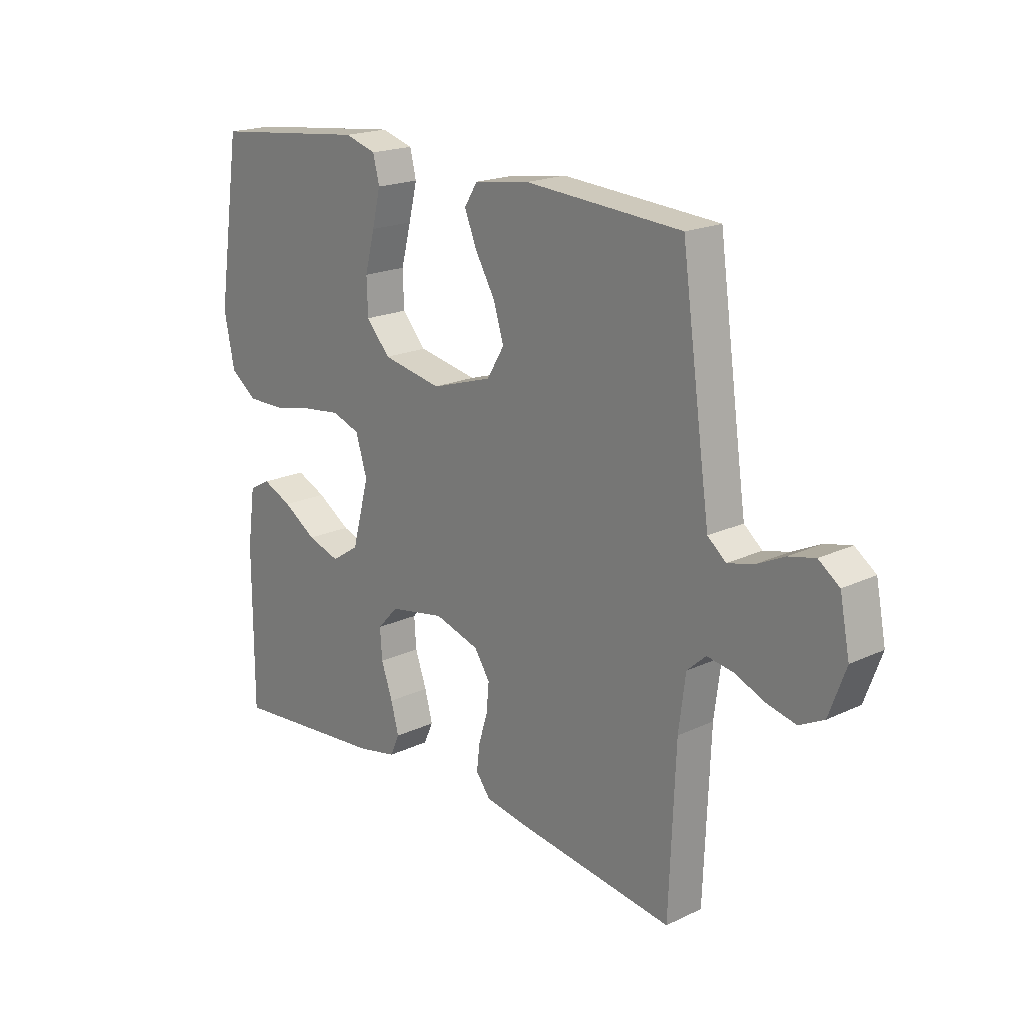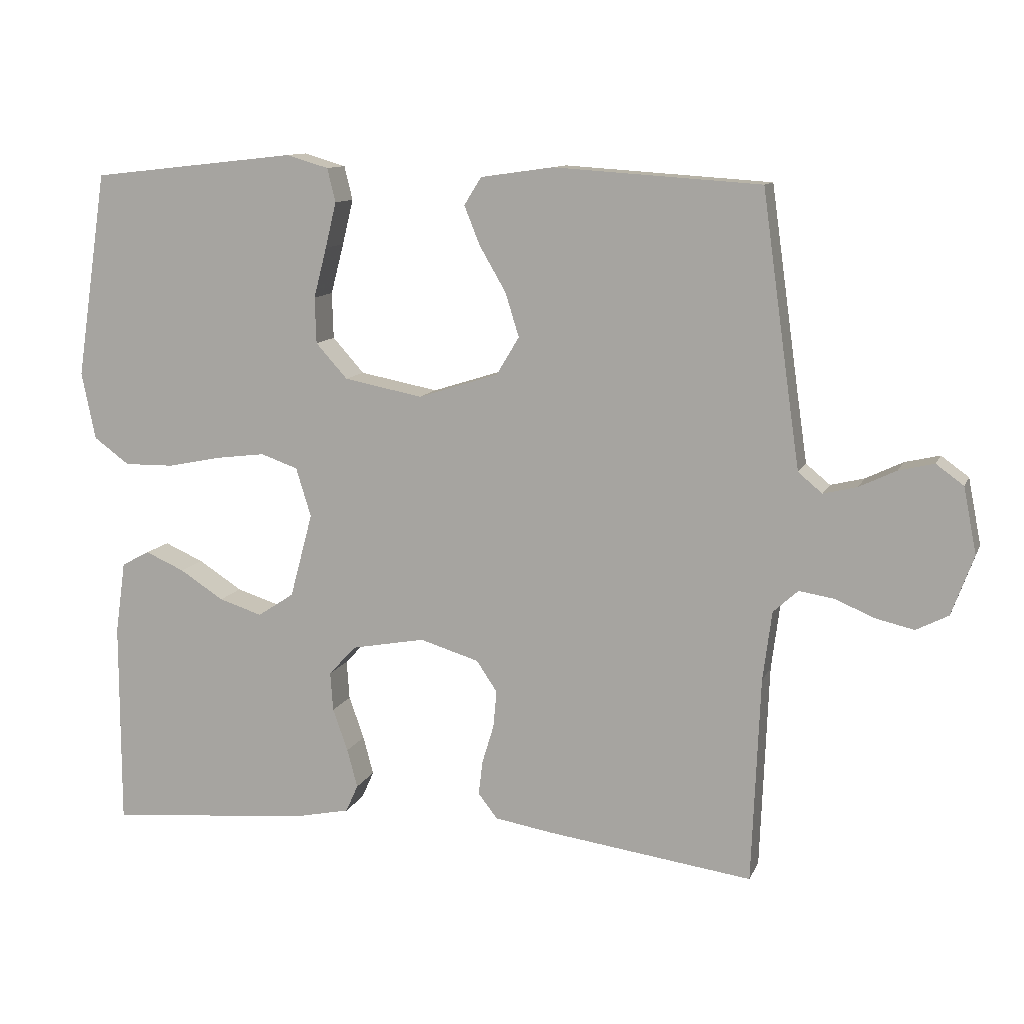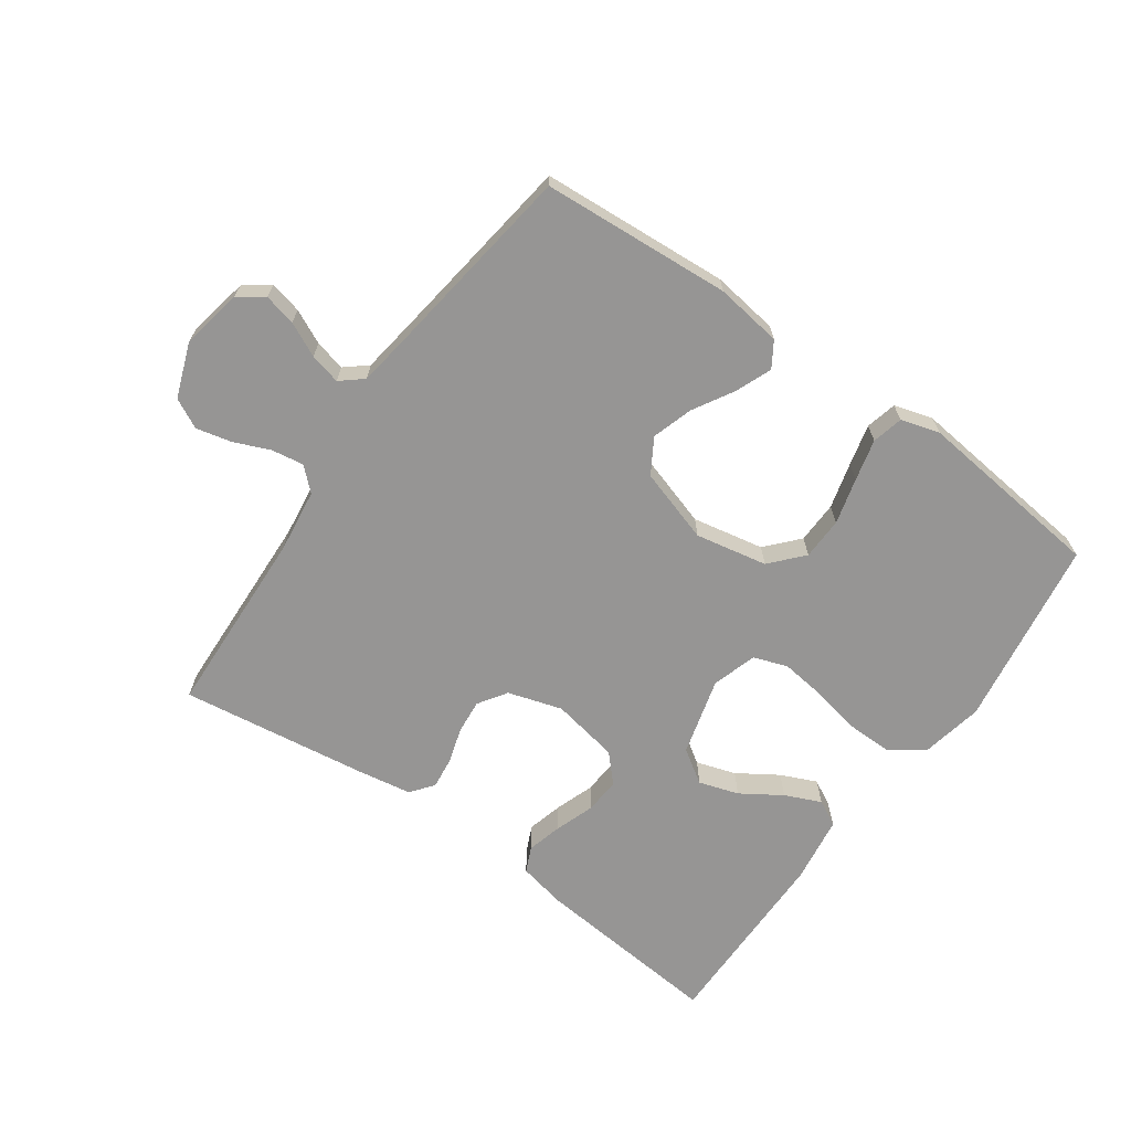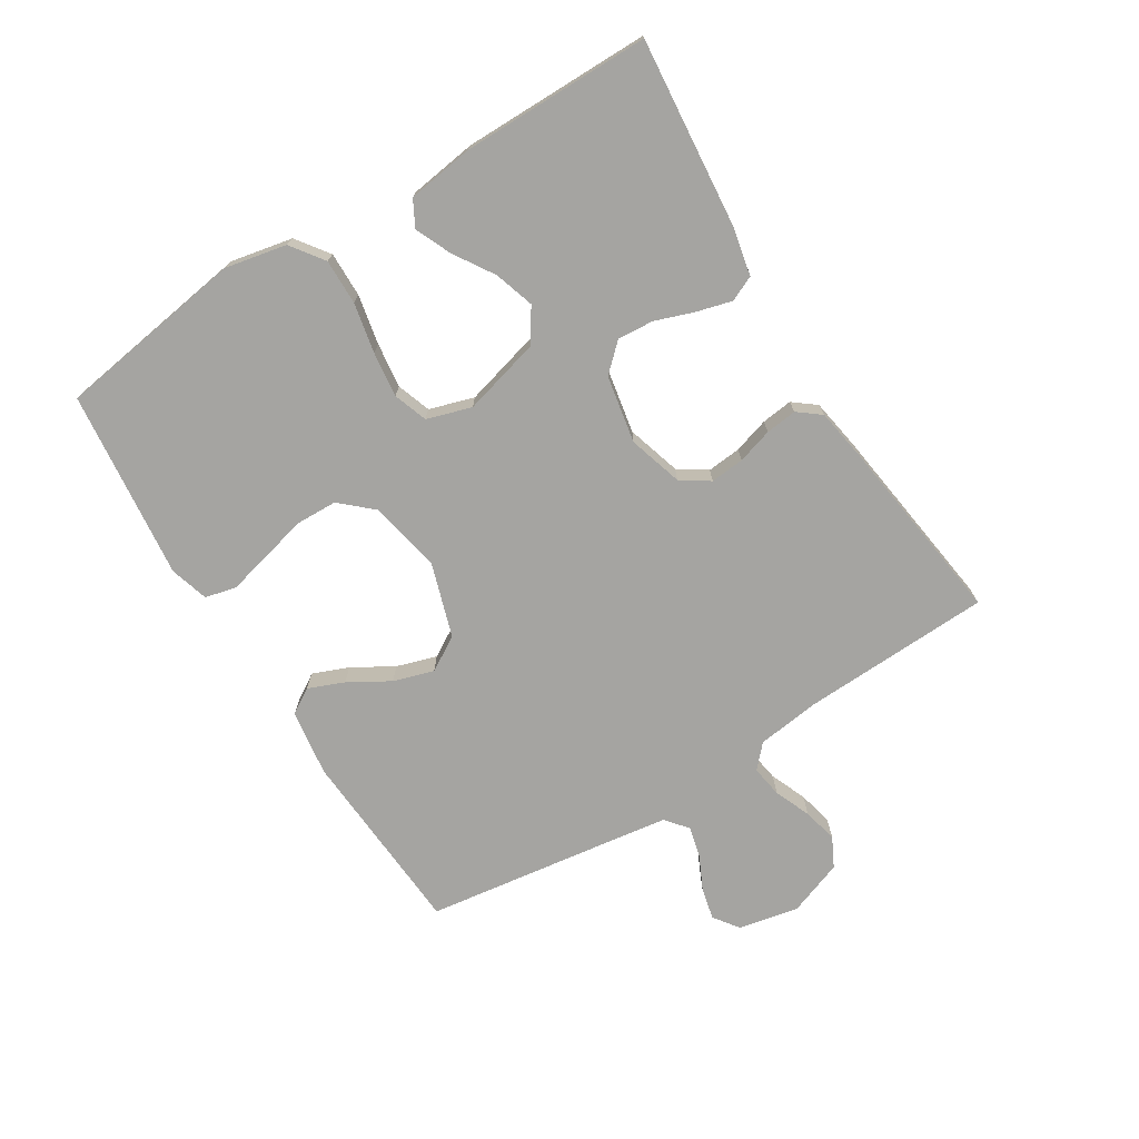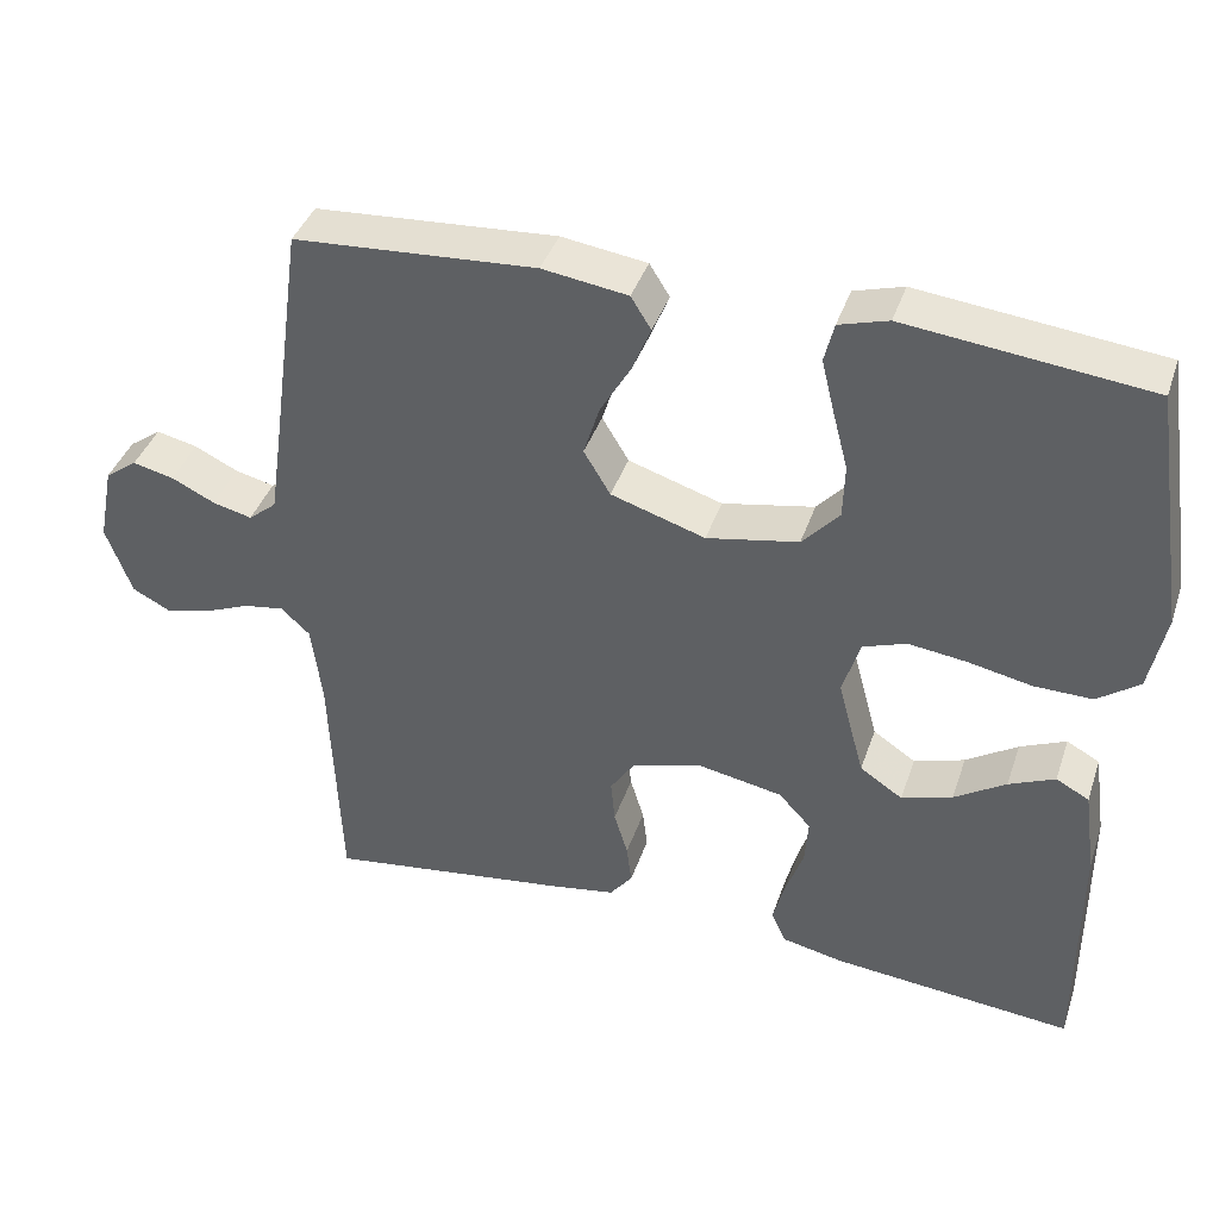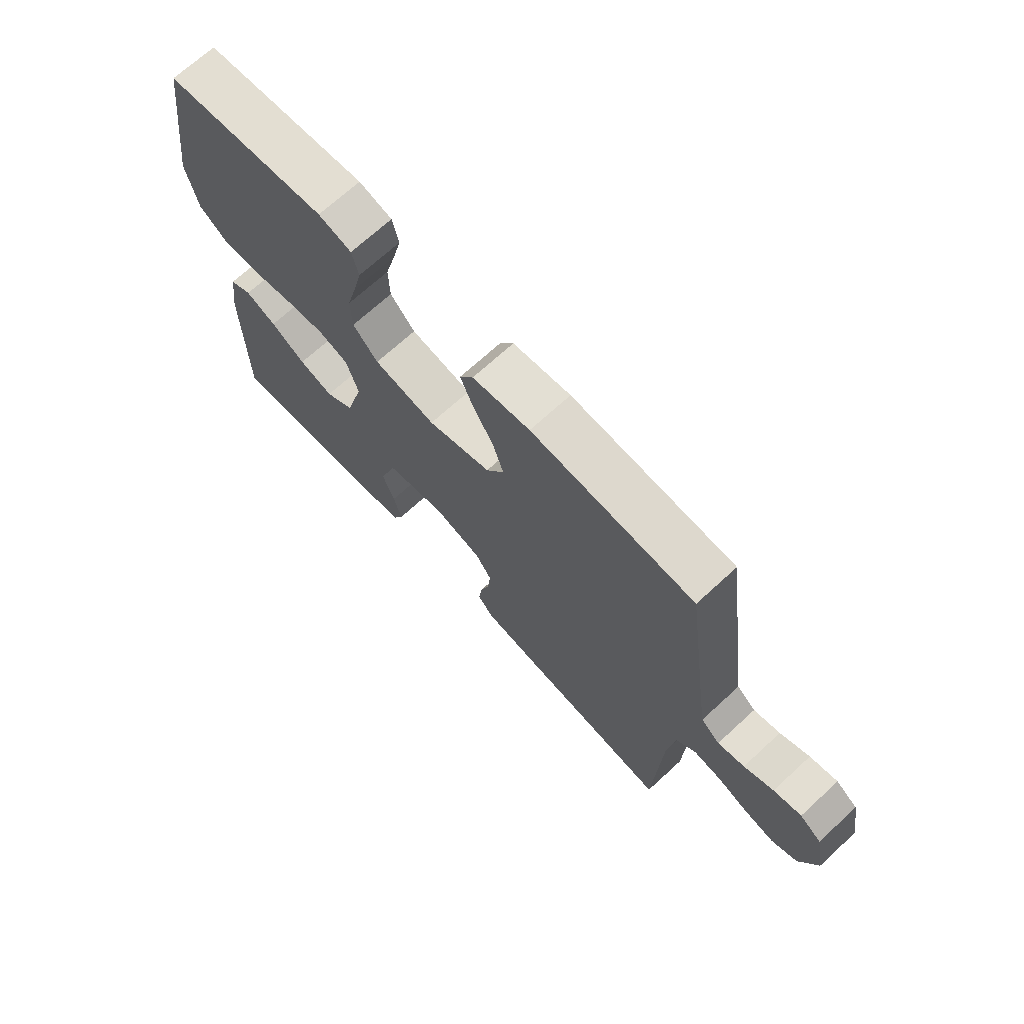
<metadata>
{"format":"obj","ext":"obj","renderer":"f3d","projection":"perspective","resolution":1024,"background":"white","views":[{"elev":19.3,"azim":-131.5,"up":"+Z"},{"elev":11.1,"azim":-163.4,"up":"+Z"},{"elev":-67.6,"azim":-35.2,"up":"+Y"},{"elev":-73.2,"azim":121.8,"up":"+Y"},{"elev":39.9,"azim":18.0,"up":"+Z"},{"elev":69.9,"azim":-132.6,"up":"+Z"}]}
</metadata>
<code>
v -0.5 0.07 0.5
v -0.2 0.07 0.52
v -0.094 0.07 0.505
v -0.069 0.07 0.465
v -0.092 0.07 0.408
v -0.13 0.07 0.343
v -0.15 0.07 0.279
v -0.117 0.07 0.224
v 0 0.07 0.187
v 0.114 0.07 0.209
v 0.16 0.07 0.26
v 0.162 0.07 0.327
v 0.143 0.07 0.4
v 0.127 0.07 0.466
v 0.139 0.07 0.515
v 0.2 0.07 0.533
v 0.5 0.07 0.5
v 0.545 0.07 0.2
v 0.525 0.07 0.102
v 0.473 0.07 0.064
v 0.401 0.07 0.065
v 0.322 0.07 0.081
v 0.25 0.07 0.09
v 0.196 0.07 0.071
v 0.174 0.07 0
v 0.207 0.07 -0.123
v 0.26 0.07 -0.158
v 0.323 0.07 -0.138
v 0.387 0.07 -0.097
v 0.444 0.07 -0.072
v 0.485 0.07 -0.094
v 0.5 0.07 -0.2
v 0.5 0.07 -0.5
v 0.2 0.07 -0.472
v 0.124 0.07 -0.456
v 0.106 0.07 -0.416
v 0.121 0.07 -0.36
v 0.143 0.07 -0.298
v 0.147 0.07 -0.241
v 0.107 0.07 -0.198
v 0 0.07 -0.178
v -0.086 0.07 -0.204
v -0.116 0.07 -0.249
v -0.111 0.07 -0.303
v -0.094 0.07 -0.359
v -0.088 0.07 -0.409
v -0.116 0.07 -0.445
v -0.2 0.07 -0.459
v -0.5 0.07 -0.5
v -0.512 0.07 -0.2
v -0.525 0.07 -0.099
v -0.561 0.07 -0.066
v -0.612 0.07 -0.074
v -0.669 0.07 -0.098
v -0.725 0.07 -0.111
v -0.772 0.07 -0.087
v -0.804 0.07 0
v -0.785 0.07 0.096
v -0.745 0.07 0.125
v -0.694 0.07 0.113
v -0.64 0.07 0.087
v -0.591 0.07 0.075
v -0.556 0.07 0.104
v -0.542 0.07 0.2
v -0.5 0 0.5
v -0.2 0 0.52
v -0.094 0 0.505
v -0.069 0 0.465
v -0.092 0 0.408
v -0.13 0 0.343
v -0.15 0 0.279
v -0.117 0 0.224
v 0 0 0.187
v 0.114 0 0.209
v 0.16 0 0.26
v 0.162 0 0.327
v 0.143 0 0.4
v 0.127 0 0.466
v 0.139 0 0.515
v 0.2 0 0.533
v 0.5 0 0.5
v 0.545 0 0.2
v 0.525 0 0.102
v 0.473 0 0.064
v 0.401 0 0.065
v 0.322 0 0.081
v 0.25 0 0.09
v 0.196 0 0.071
v 0.174 0 0
v 0.207 0 -0.123
v 0.26 0 -0.158
v 0.323 0 -0.138
v 0.387 0 -0.097
v 0.444 0 -0.072
v 0.485 0 -0.094
v 0.5 0 -0.2
v 0.5 0 -0.5
v 0.2 0 -0.472
v 0.124 0 -0.456
v 0.106 0 -0.416
v 0.121 0 -0.36
v 0.143 0 -0.298
v 0.147 0 -0.241
v 0.107 0 -0.198
v 0 0 -0.178
v -0.086 0 -0.204
v -0.116 0 -0.249
v -0.111 0 -0.303
v -0.094 0 -0.359
v -0.088 0 -0.409
v -0.116 0 -0.445
v -0.2 0 -0.459
v -0.5 0 -0.5
v -0.512 0 -0.2
v -0.525 0 -0.099
v -0.561 0 -0.066
v -0.612 0 -0.074
v -0.669 0 -0.098
v -0.725 0 -0.111
v -0.772 0 -0.087
v -0.804 0 0
v -0.785 0 0.096
v -0.745 0 0.125
v -0.694 0 0.113
v -0.64 0 0.087
v -0.591 0 0.075
v -0.556 0 0.104
v -0.542 0 0.2
f 59 60 61
f 58 59 61
f 57 58 61
f 56 57 61
f 55 56 61
f 54 55 61
f 53 54 61
f 52 53 61 62
f 51 52 62 63
f 48 49 50
f 47 48 50
f 46 47 50
f 45 46 50
f 44 45 50
f 43 44 50 51
f 51 63 64
f 43 51 64
f 42 43 64
f 36 37 38
f 35 36 38
f 34 35 38
f 33 34 38
f 32 33 38
f 31 32 38
f 30 31 38
f 29 30 38
f 28 29 38
f 27 28 38 39
f 26 27 39 40
f 20 21 22
f 19 20 22
f 18 19 22
f 17 18 22
f 16 17 22
f 15 16 22
f 14 15 22
f 13 14 22
f 12 13 22
f 11 12 22 23
f 10 11 23 24
f 4 5 6
f 3 4 6
f 2 3 6
f 1 2 6
f 64 1 6
f 64 6 7
f 64 7 8
f 42 64 8
f 41 42 8
f 41 8 9
f 40 41 9
f 26 40 9
f 25 26 9
f 9 10 24 25
f 125 124 123
f 125 123 122
f 125 122 121
f 125 121 120
f 125 120 119
f 125 119 118
f 125 118 117
f 126 125 117 116
f 127 126 116 115
f 114 113 112
f 114 112 111
f 114 111 110
f 114 110 109
f 114 109 108
f 115 114 108 107
f 128 127 115
f 128 115 107
f 128 107 106
f 102 101 100
f 102 100 99
f 102 99 98
f 102 98 97
f 102 97 96
f 102 96 95
f 102 95 94
f 102 94 93
f 102 93 92
f 103 102 92 91
f 104 103 91 90
f 86 85 84
f 86 84 83
f 86 83 82
f 86 82 81
f 86 81 80
f 86 80 79
f 86 79 78
f 86 78 77
f 86 77 76
f 87 86 76 75
f 88 87 75 74
f 70 69 68
f 70 68 67
f 70 67 66
f 70 66 65
f 70 65 128
f 71 70 128
f 72 71 128
f 72 128 106
f 72 106 105
f 73 72 105
f 73 105 104
f 73 104 90
f 73 90 89
f 89 88 74 73
f 1 65 66 2
f 2 66 67 3
f 3 67 68 4
f 4 68 69 5
f 5 69 70 6
f 6 70 71 7
f 7 71 72 8
f 8 72 73 9
f 9 73 74 10
f 10 74 75 11
f 11 75 76 12
f 12 76 77 13
f 13 77 78 14
f 14 78 79 15
f 15 79 80 16
f 16 80 81 17
f 17 81 82 18
f 18 82 83 19
f 19 83 84 20
f 20 84 85 21
f 21 85 86 22
f 22 86 87 23
f 23 87 88 24
f 24 88 89 25
f 25 89 90 26
f 26 90 91 27
f 27 91 92 28
f 28 92 93 29
f 29 93 94 30
f 30 94 95 31
f 31 95 96 32
f 32 96 97 33
f 33 97 98 34
f 34 98 99 35
f 35 99 100 36
f 36 100 101 37
f 37 101 102 38
f 38 102 103 39
f 39 103 104 40
f 40 104 105 41
f 41 105 106 42
f 42 106 107 43
f 43 107 108 44
f 44 108 109 45
f 45 109 110 46
f 46 110 111 47
f 47 111 112 48
f 48 112 113 49
f 49 113 114 50
f 50 114 115 51
f 51 115 116 52
f 52 116 117 53
f 53 117 118 54
f 54 118 119 55
f 55 119 120 56
f 56 120 121 57
f 57 121 122 58
f 58 122 123 59
f 59 123 124 60
f 60 124 125 61
f 61 125 126 62
f 62 126 127 63
f 63 127 128 64
f 64 128 65 1

</code>
